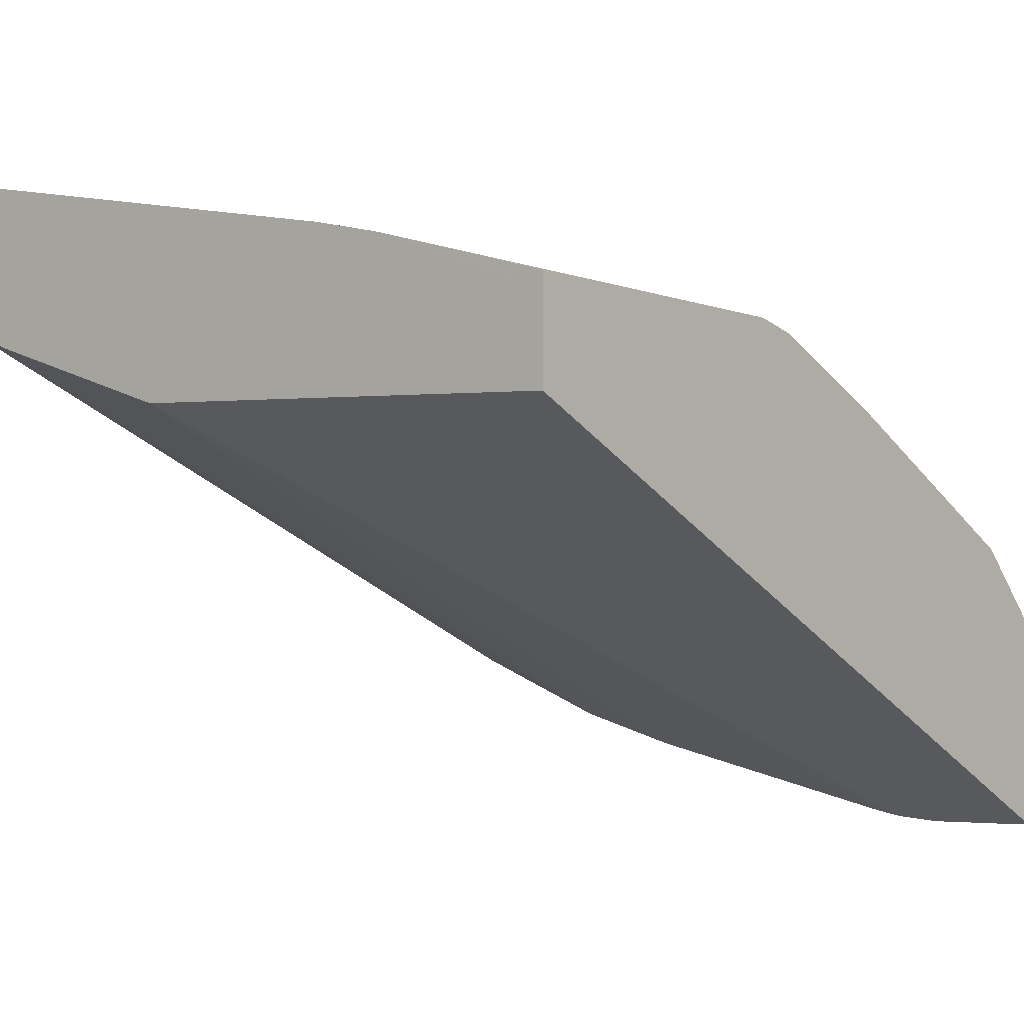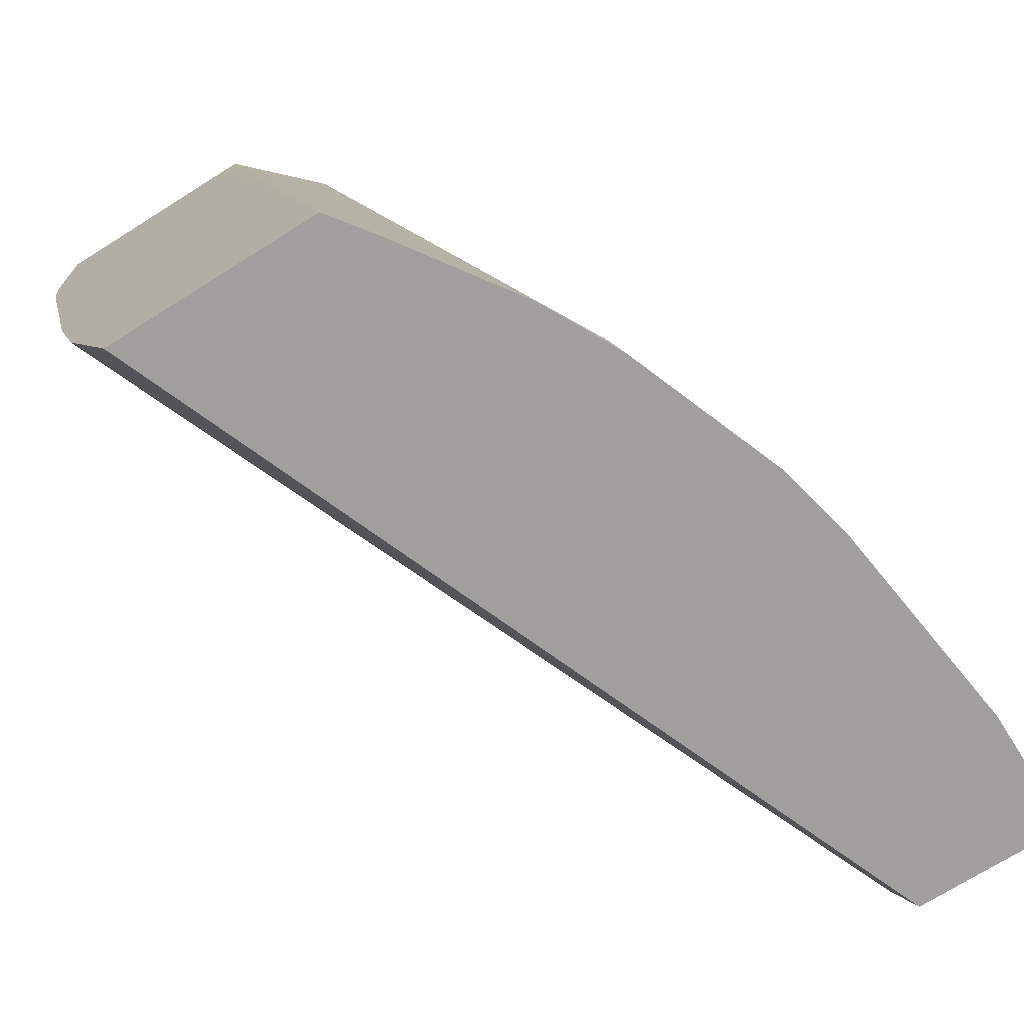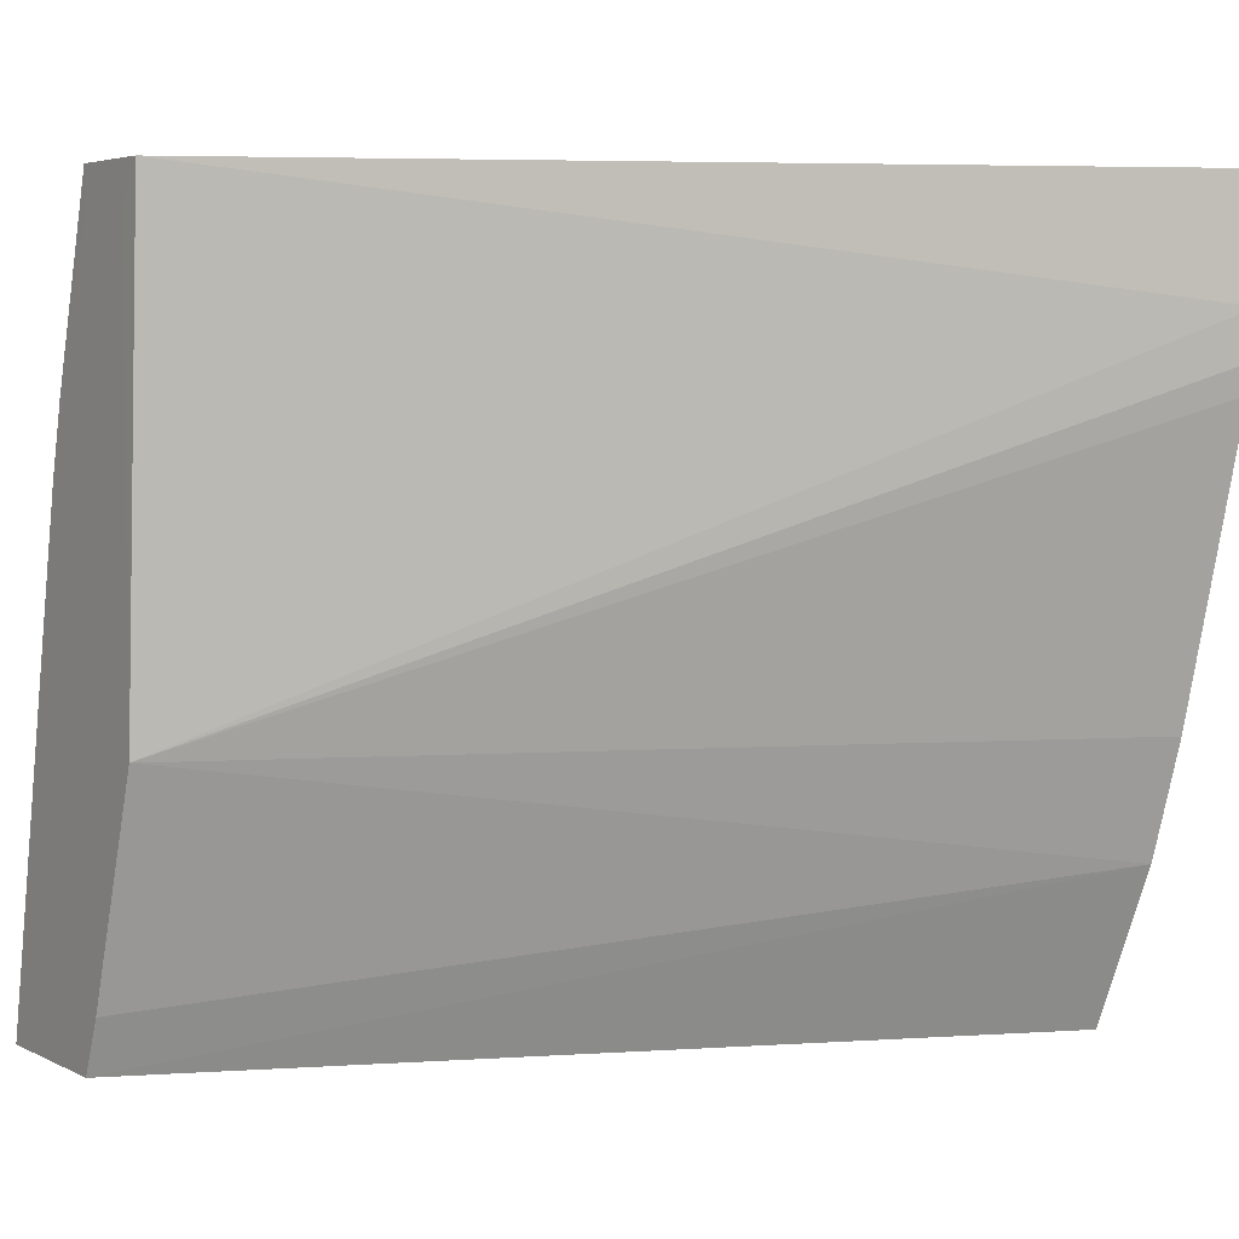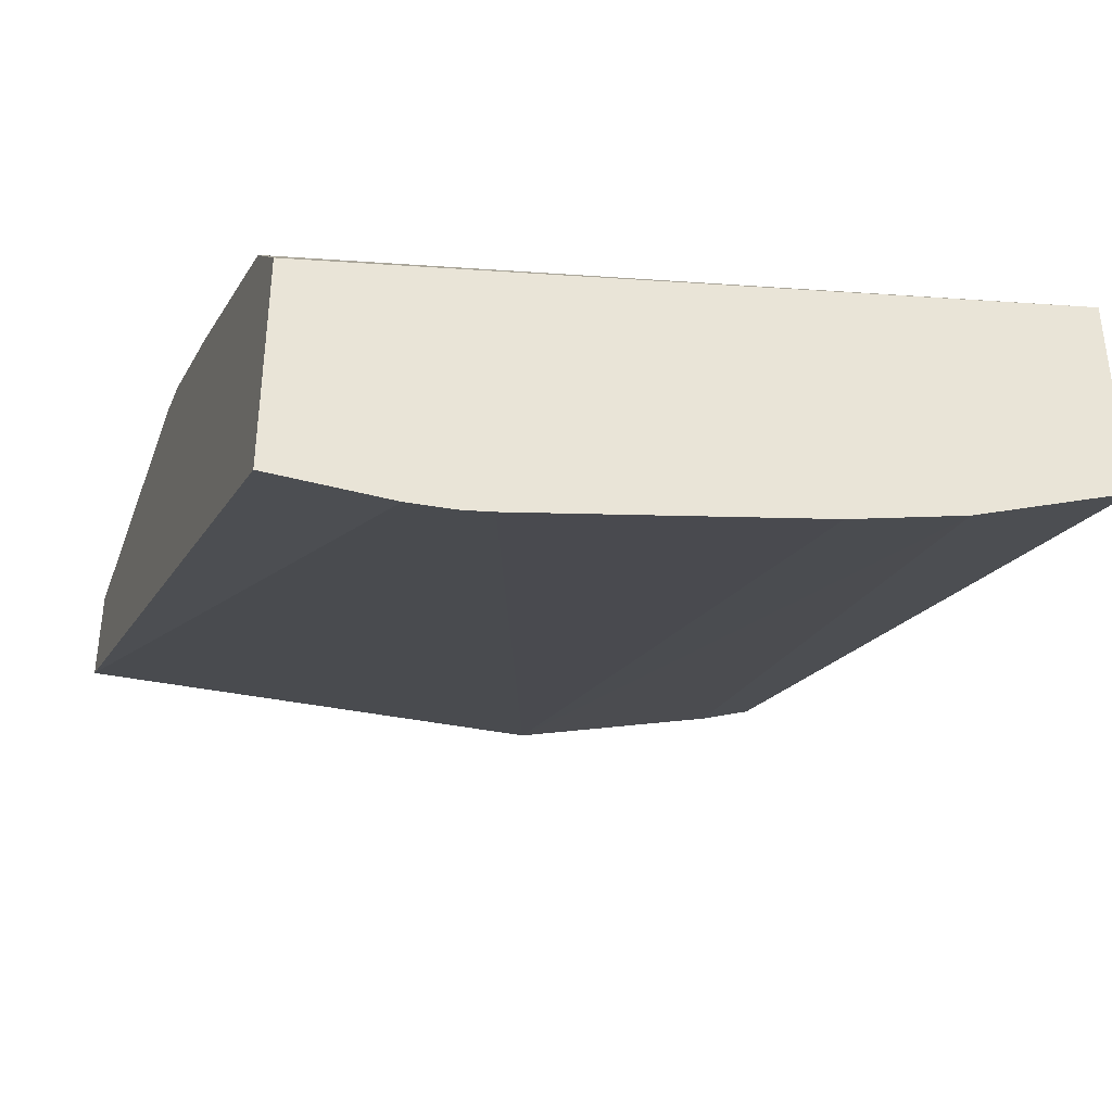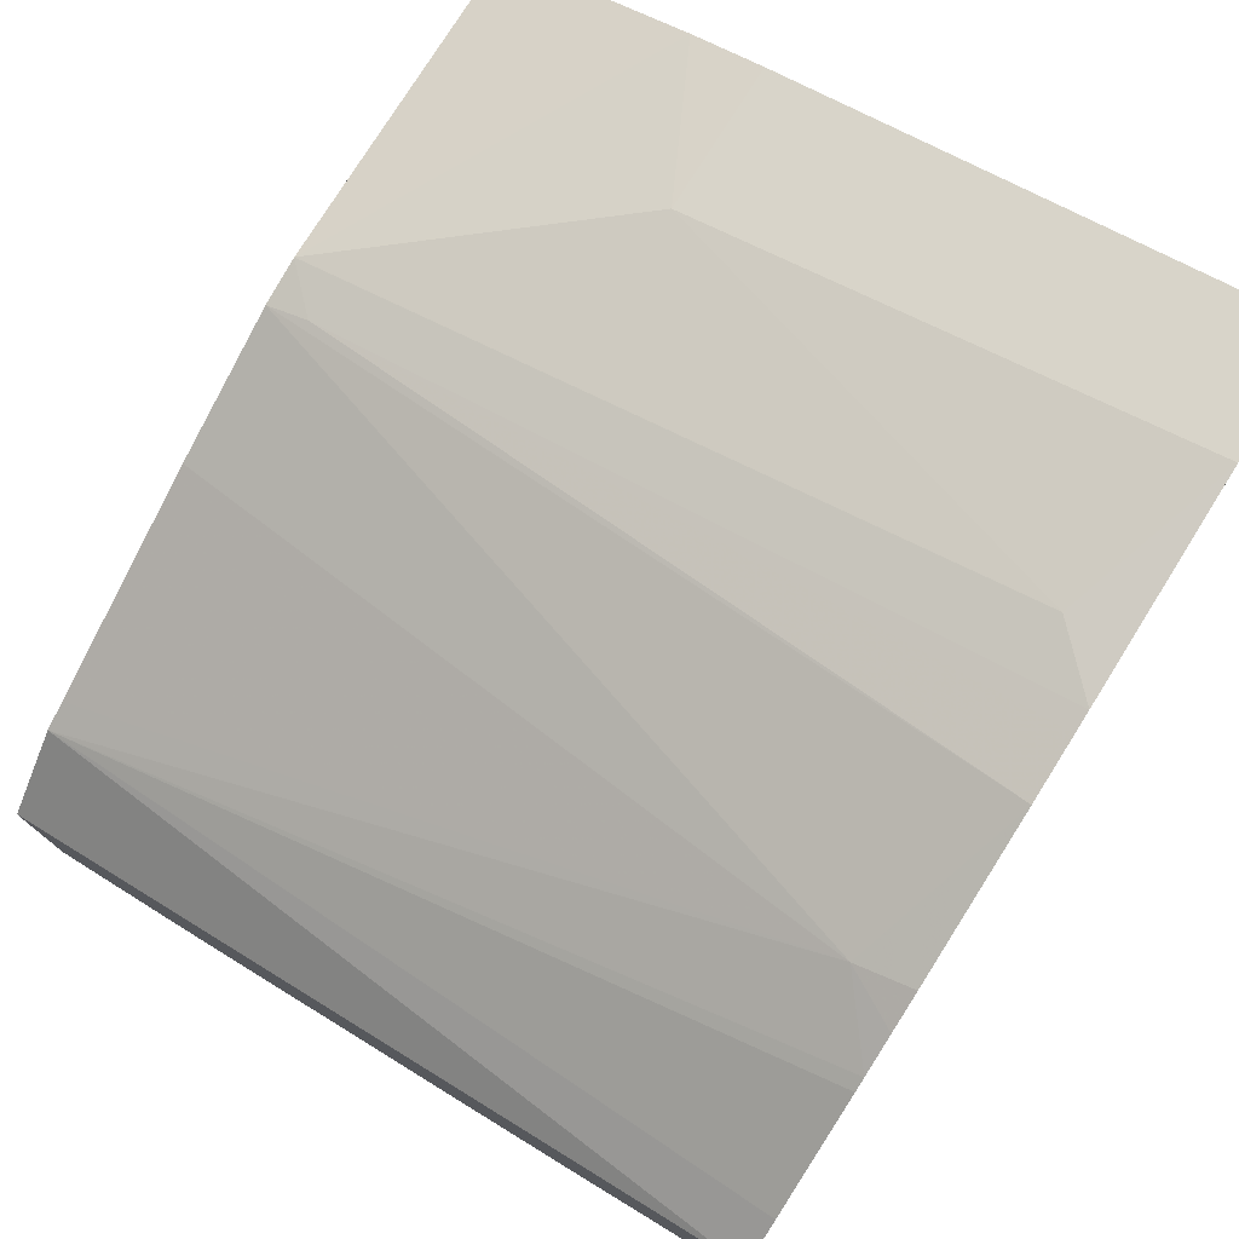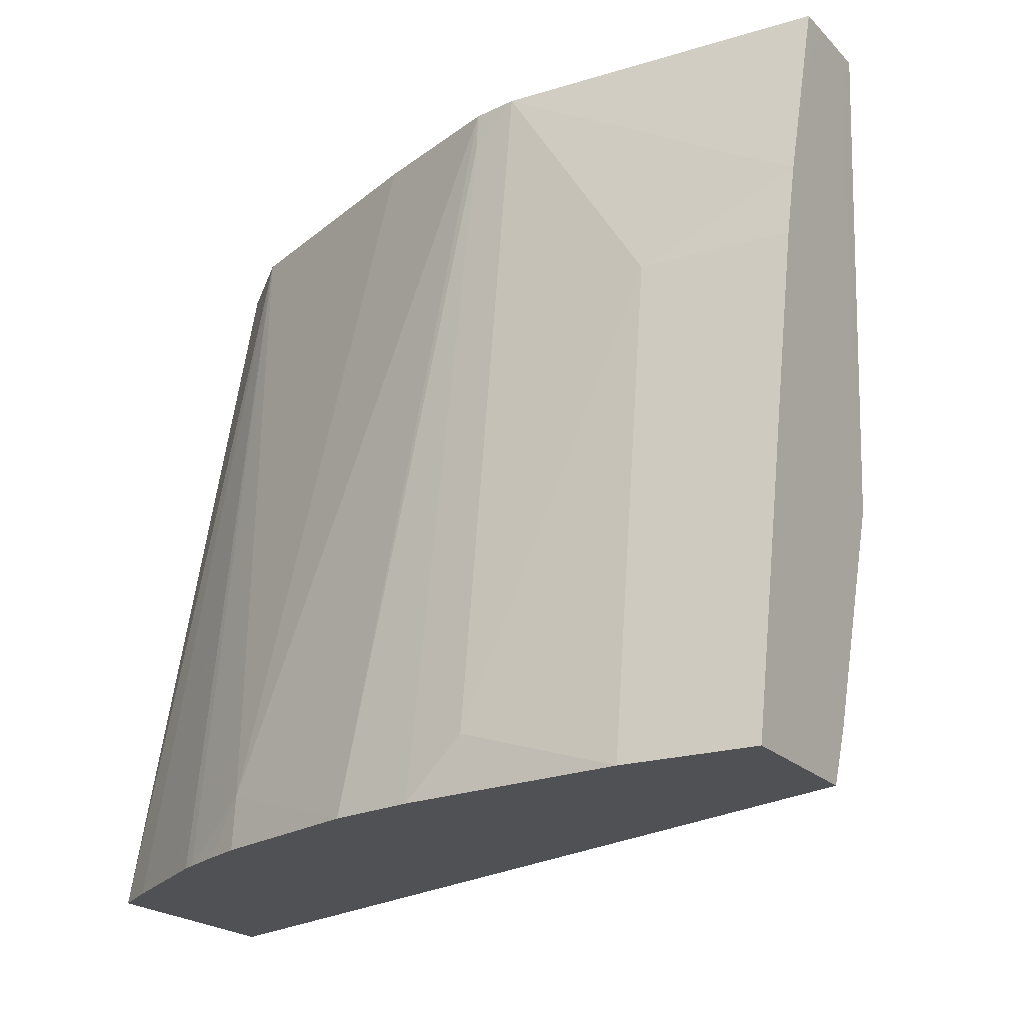
<metadata>
{"format":"obj","ext":"obj","renderer":"f3d","projection":"perspective","resolution":1024,"background":"white","views":[{"elev":-4.4,"azim":129.7,"up":"+Z"},{"elev":-71.5,"azim":-57.8,"up":"+Y"},{"elev":4.5,"azim":146.4,"up":"+Y"},{"elev":-38.7,"azim":-108.9,"up":"+Z"},{"elev":76.6,"azim":-58.1,"up":"+Z"},{"elev":-20.2,"azim":29.7,"up":"+Y"}]}
</metadata>
<code>
v 4.934e-05 0.4504 0.5501
v 4.934e-05 0.432 0.5649
v 4.934e-05 0.432 0.5316
v 1.246e-05 0.4504 0.5194
v -2.442e-05 0.4504 0.5649
v 4.934e-05 0.3648 0.5902
v 4.934e-05 0.2326 0.5316
v -0.3767 0.3987 0.3432
v -0.3767 0.4504 0.3432
v -0.1477 0.4504 0.5649
v -0.06647 0.3323 0.5981
v 4.934e-05 0.3323 0.5981
v 4.934e-05 0.1329 0.5649
v -0.3767 0.1801 0.3958
v -0.3767 0.2326 0.38
v -0.3767 0.3655 0.3477
v -0.3767 0.3783 0.3451
v -0.3767 0.4504 0.3988
v -0.1685 0.4504 0.5603
v -0.1661 0.432 0.5649
v -0.1579 0.1079 0.6313
v -0.1329 0.1329 0.6313
v -0.05825 0.1079 0.6438
v 4.934e-05 0.1079 0.6438
v 4.934e-05 0.1079 0.5751
v -0.3767 0.1079 0.4264
v -0.3767 0.432 0.4429
v -0.3766 0.4504 0.443
v -0.1953 0.1079 0.623
v -0.2326 0.4504 0.5316
v -0.27 0.1329 0.5898
v -0.1672 0.1079 0.6293
v -0.3767 0.1079 0.5261
v -0.3767 0.4319 0.443
v -0.3766 0.4504 0.4431
v -0.2669 0.1079 0.5961
v -0.3212 0.4504 0.4874
v -0.3311 0.4504 0.4824
v -0.3433 0.4504 0.4763
v -0.3005 0.1079 0.5787
v -0.2835 0.1079 0.5877
v -0.3569 0.1079 0.5407
v -0.3063 0.1079 0.5753
f 20 29 32
f 20 32 21
f 21 36 41
f 21 32 29
f 21 29 36
f 21 41 40
f 21 23 22
f 19 31 29
f 14 25 26
f 19 29 20
f 18 27 28
f 13 25 14
f 11 22 23
f 11 24 12
f 11 23 24
f 21 40 43
f 10 22 11
f 19 30 31
f 21 43 42
f 30 37 31
f 21 33 26
f 10 21 22
f 39 43 40
f 39 42 43
f 33 39 35
f 33 42 39
f 31 41 36
f 31 40 41
f 31 39 40
f 31 38 39
f 31 37 38
f 29 31 36
f 28 33 35
f 28 34 33
f 27 34 28
f 21 24 23
f 21 25 24
f 21 26 25
f 21 42 33
f 10 19 20
f 10 20 21
f 8 27 18
f 1 19 10
f 1 30 19
f 1 37 30
f 1 38 37
f 1 39 38
f 1 35 39
f 1 28 35
f 1 18 28
f 1 10 5
f 1 4 9
f 1 7 3
f 1 13 7
f 1 25 13
f 1 24 25
f 1 12 24
f 1 6 12
f 1 2 6
f 8 18 9
f 1 3 4
f 1 5 2
f 1 9 18
f 3 7 4
f 2 5 6
f 8 34 27
f 8 33 34
f 8 26 33
f 8 14 26
f 8 16 15
f 8 17 16
f 7 17 8
f 7 16 17
f 8 15 14
f 7 15 16
f 7 14 15
f 7 13 14
f 6 10 11
f 6 11 12
f 5 10 6
f 4 8 9
f 4 7 8

</code>
